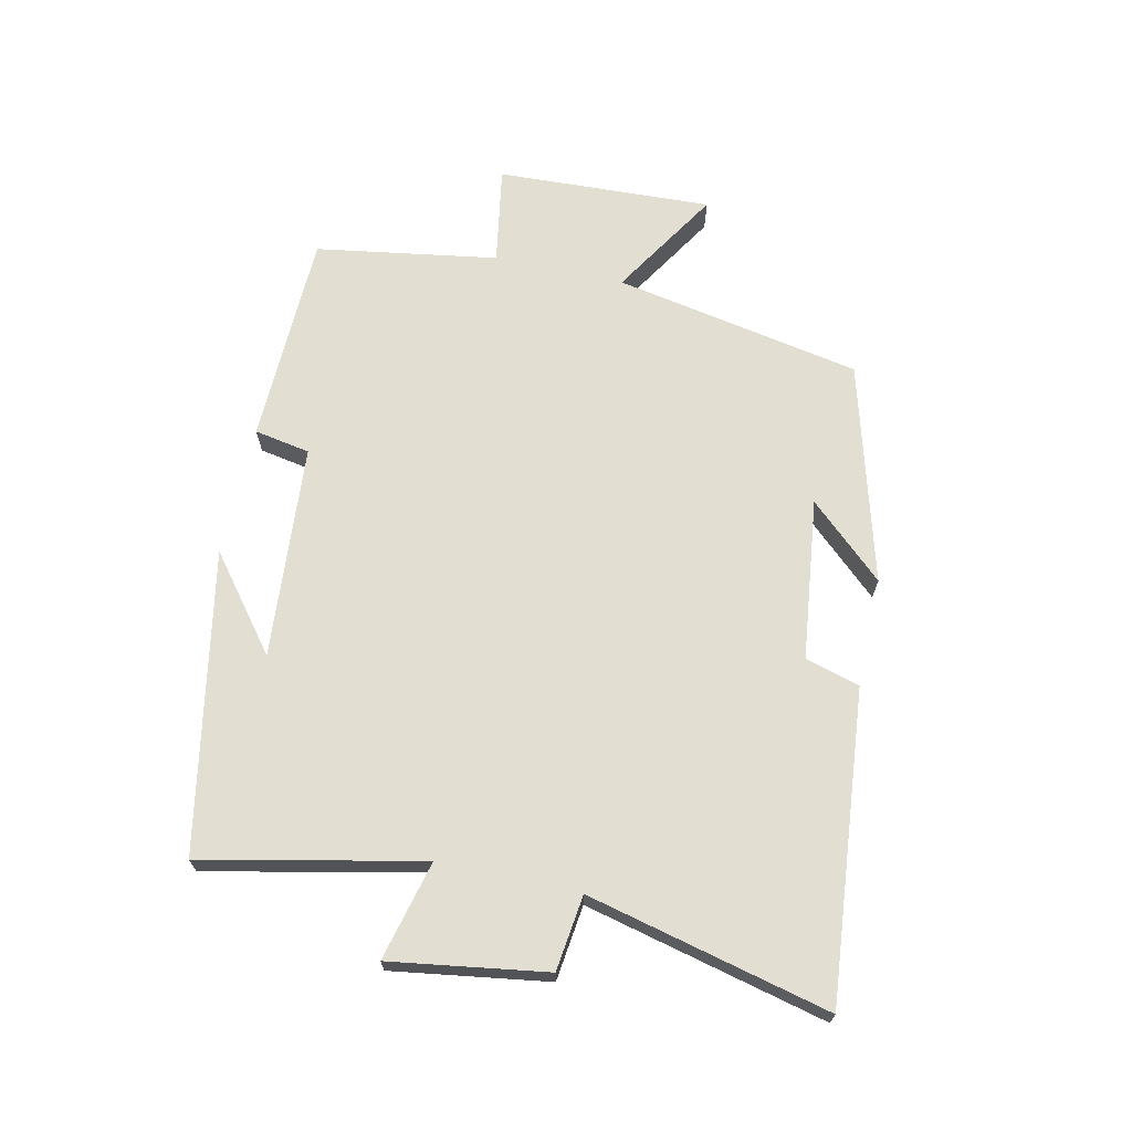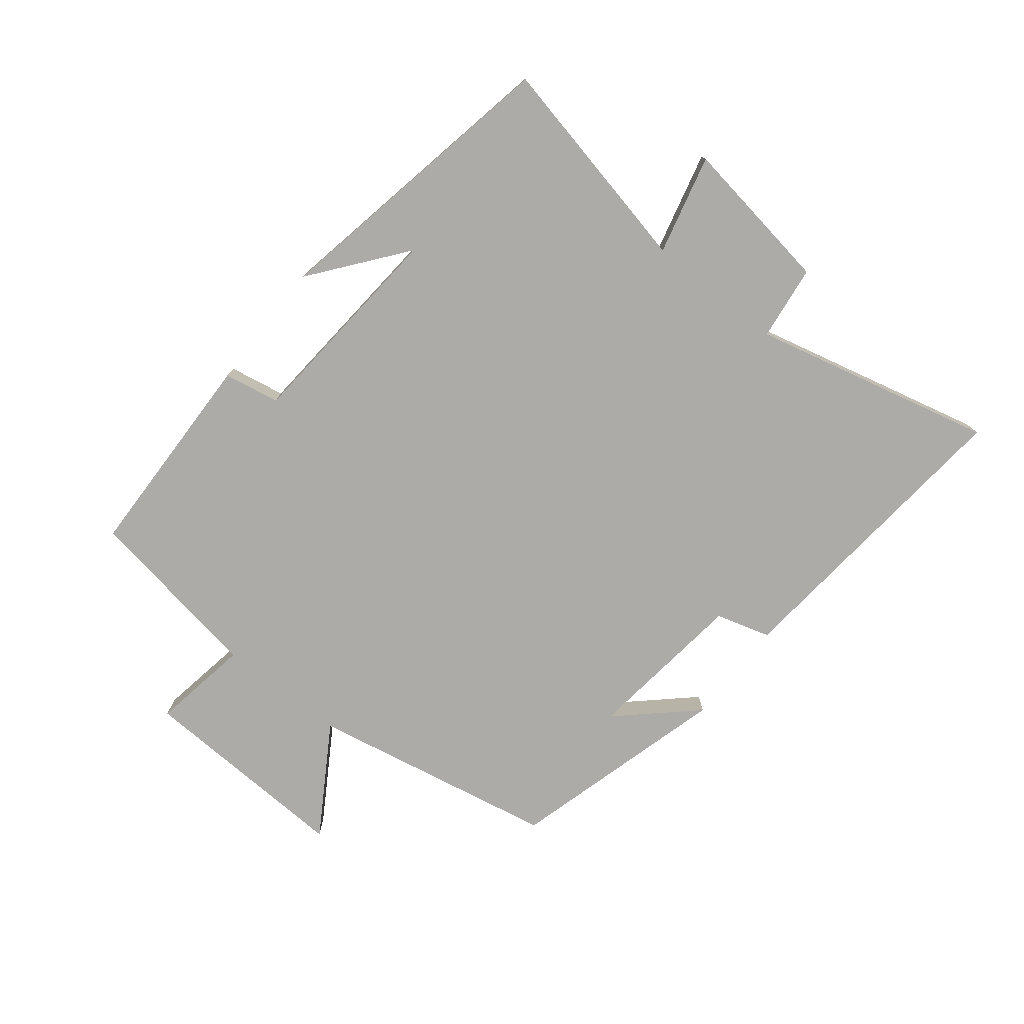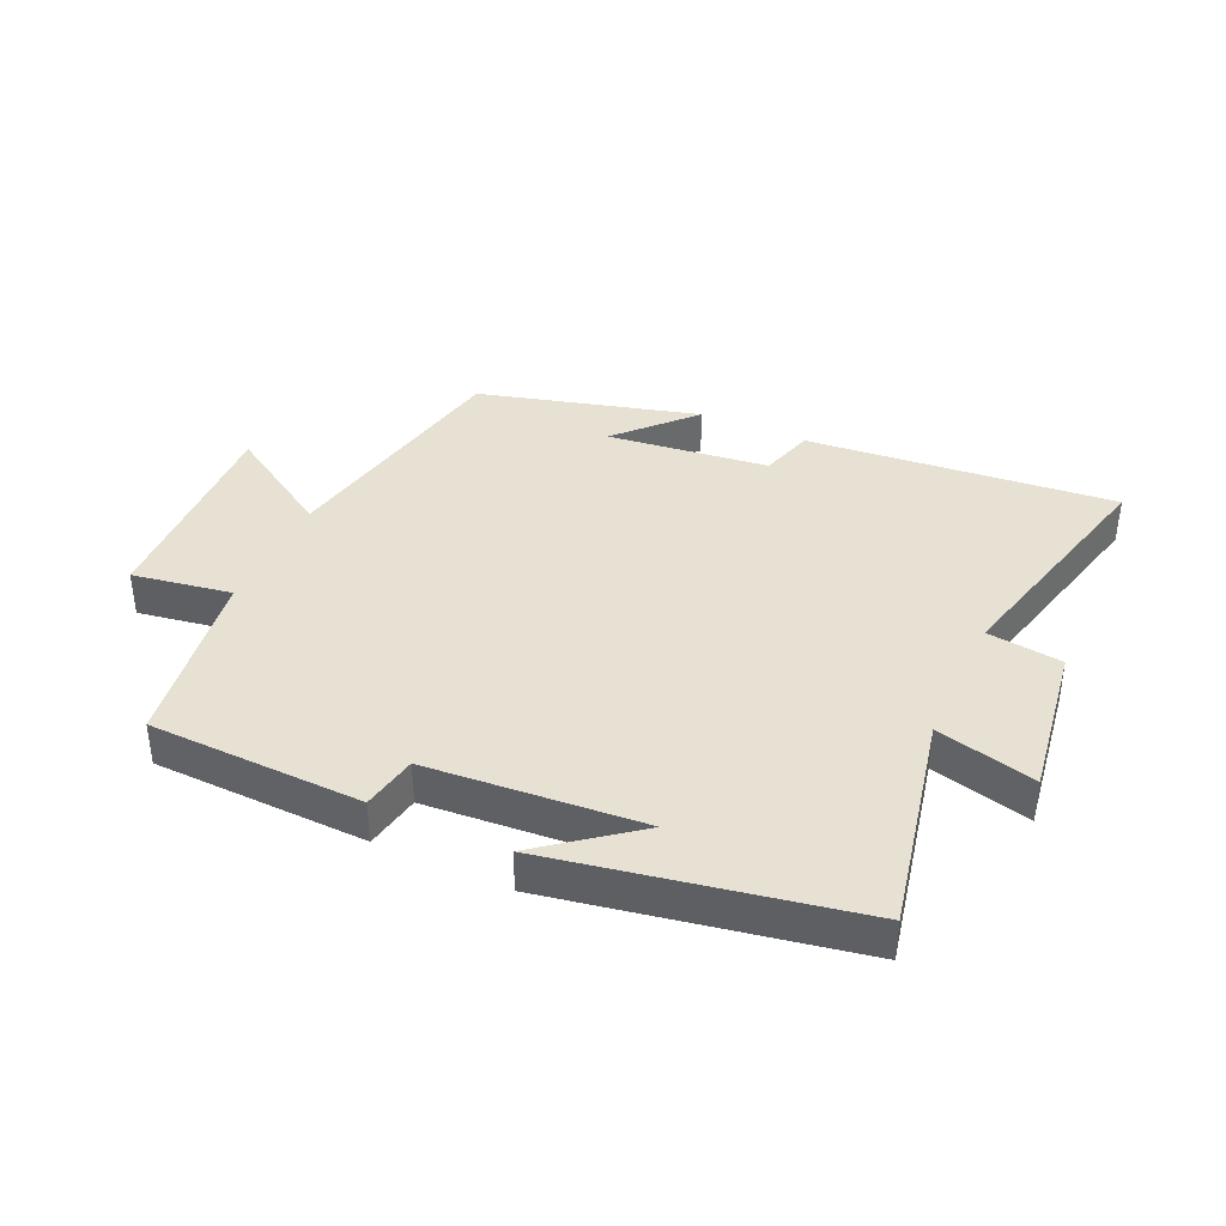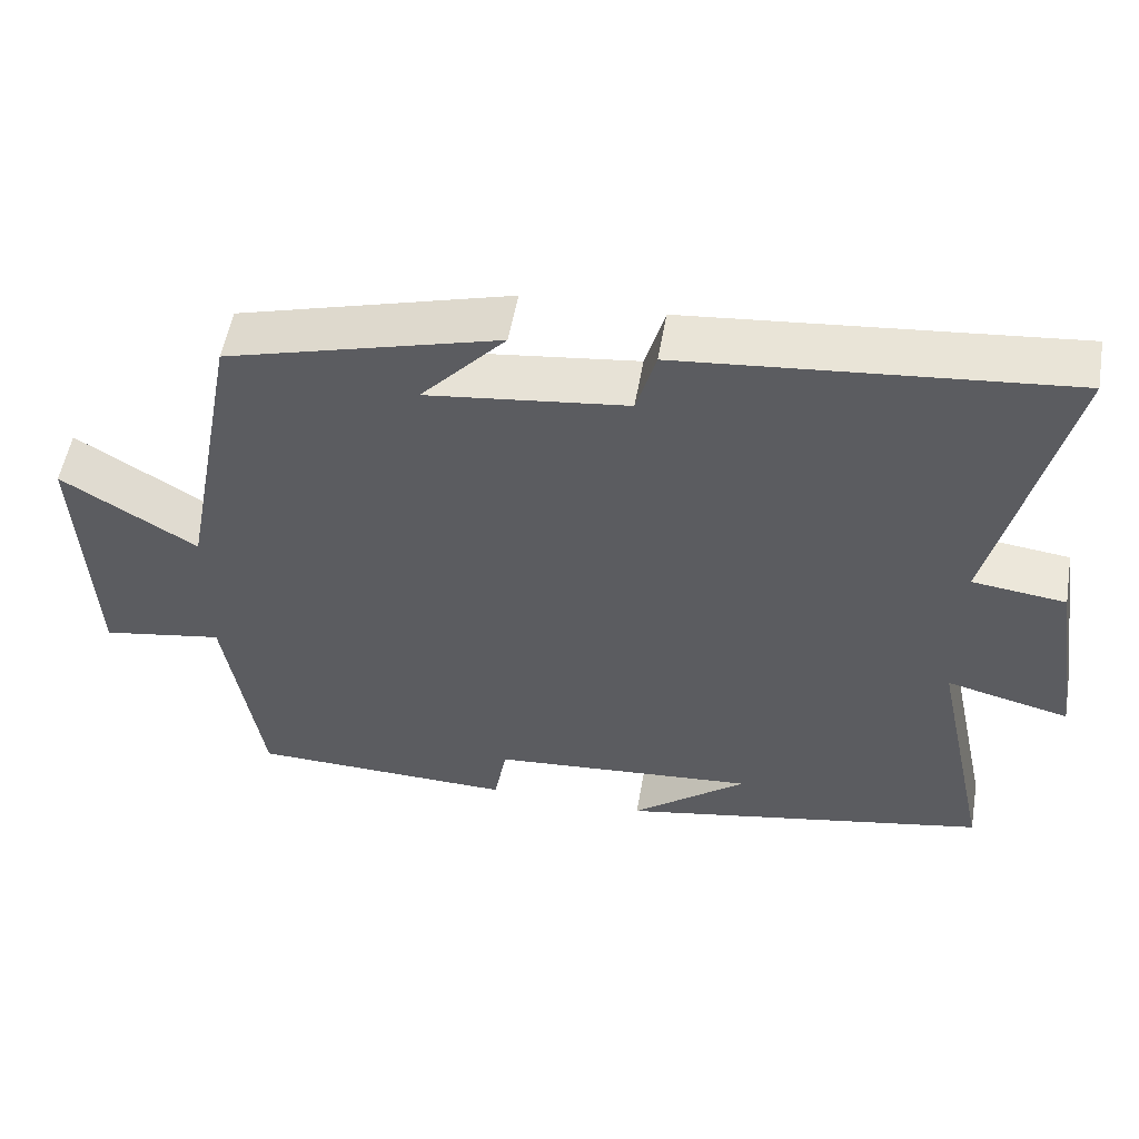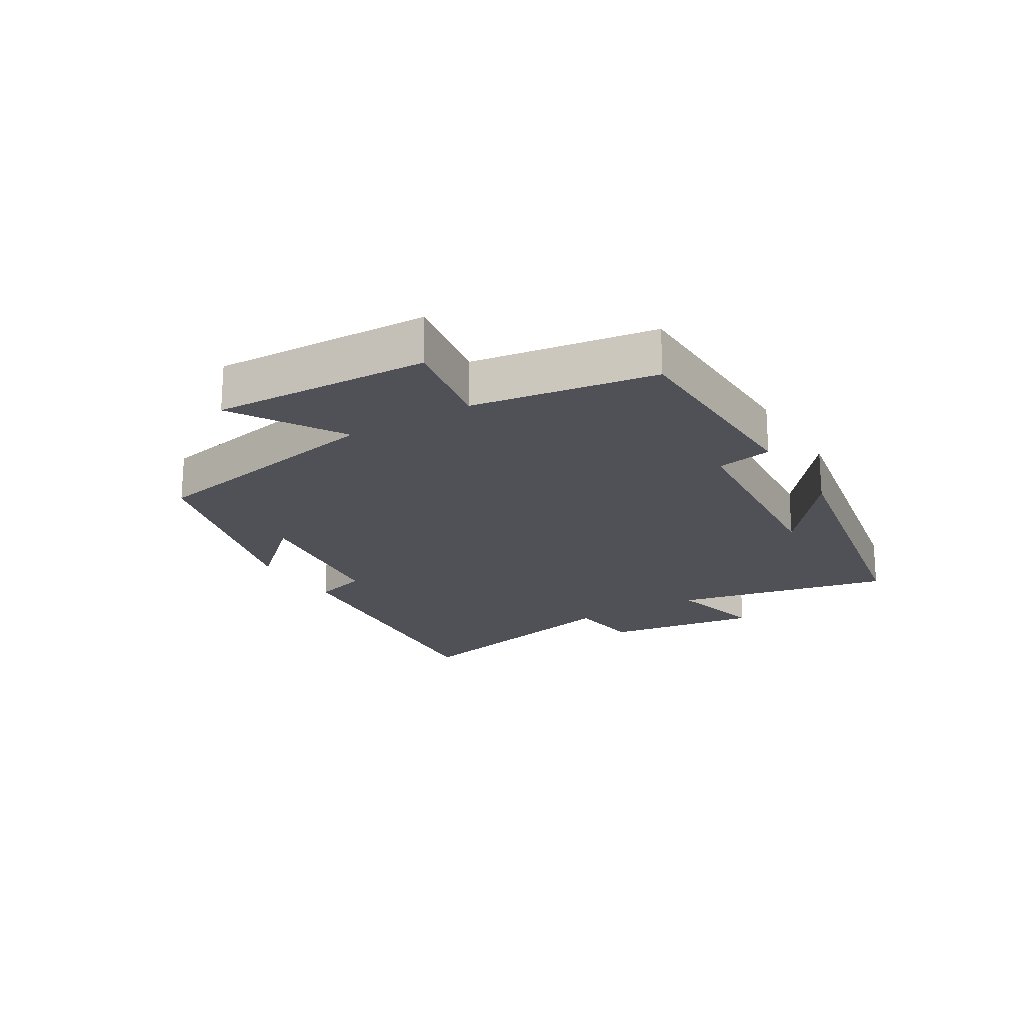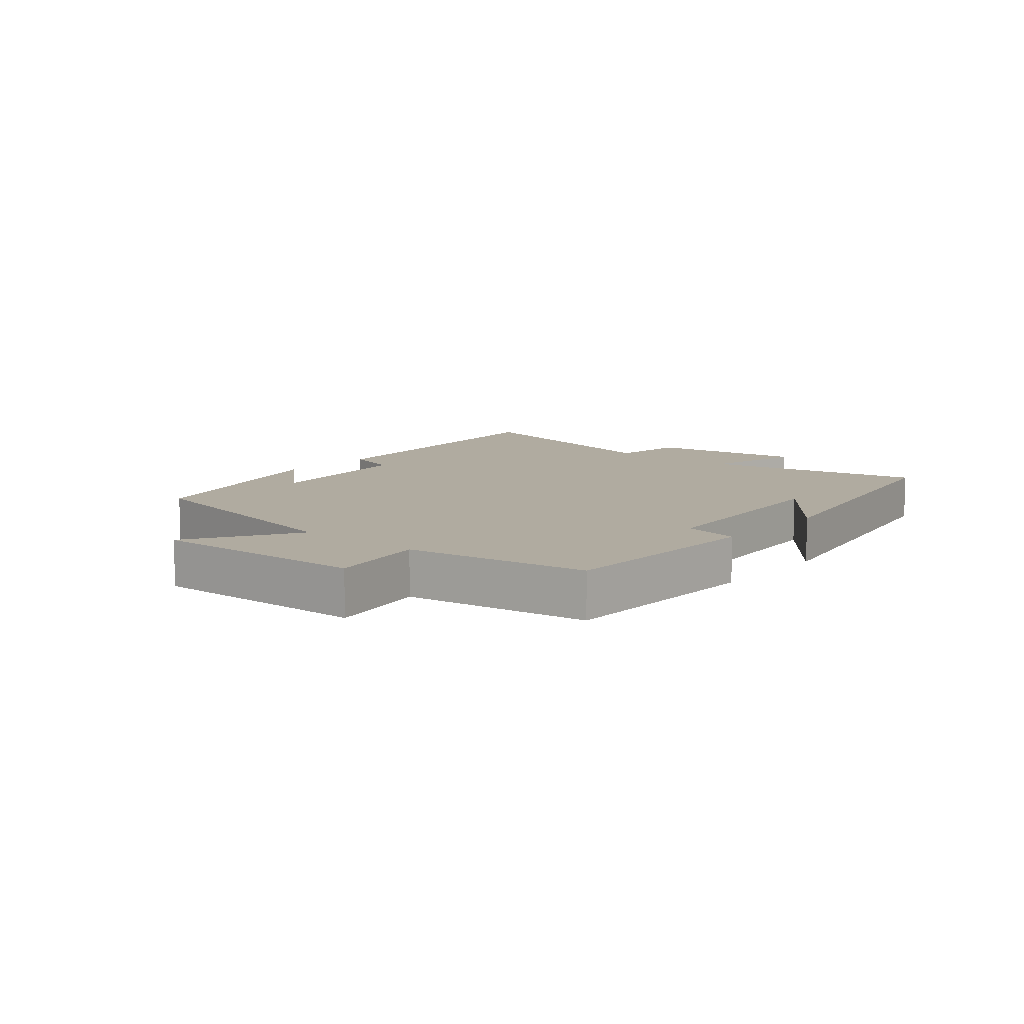
<metadata>
{"format":"obj","ext":"obj","renderer":"f3d","projection":"perspective","resolution":1024,"background":"white","views":[{"elev":67.9,"azim":-77.5,"up":"+Y"},{"elev":-76.5,"azim":-128.3,"up":"+Y"},{"elev":38.7,"azim":-155.1,"up":"+Y"},{"elev":53.7,"azim":-170.2,"up":"+Z"},{"elev":-20.3,"azim":121.3,"up":"+Y"},{"elev":9.8,"azim":130.6,"up":"+Y"}]}
</metadata>
<code>
v 0.453 0.07 -0.492
v 0.112 0.07 -0.5
v 0.096 0.07 -0.411
v -0.246 0.07 -0.383
v -0.098 0.07 -0.5
v -0.575 0.07 -0.409
v -0.5 0.07 -0.061
v -0.658 0.07 -0.1
v -0.62 0.07 0.148
v -0.5 0.07 0.163
v -0.592 0.07 0.548
v -0.1 0.07 0.5
v -0.075 0.07 0.413
v 0.183 0.07 0.381
v 0.074 0.07 0.5
v 0.425 0.07 0.403
v 0.5 0.07 0.008
v 0.674 0.07 0.115
v 0.658 0.07 -0.229
v 0.5 0.07 -0.202
v 0.453 0 -0.492
v 0.112 0 -0.5
v 0.096 0 -0.411
v -0.246 0 -0.383
v -0.098 0 -0.5
v -0.575 0 -0.409
v -0.5 0 -0.061
v -0.658 0 -0.1
v -0.62 0 0.148
v -0.5 0 0.163
v -0.592 0 0.548
v -0.1 0 0.5
v -0.075 0 0.413
v 0.183 0 0.381
v 0.074 0 0.5
v 0.425 0 0.403
v 0.5 0 0.008
v 0.674 0 0.115
v 0.658 0 -0.229
v 0.5 0 -0.202
f 17 18 19 20
f 1 2 3
f 20 1 3
f 17 20 3
f 16 17 3 4
f 14 15 16
f 14 16 4
f 13 14 4
f 12 13 4
f 11 12 4
f 10 11 4
f 7 8 9 10
f 7 10 4
f 6 7 4
f 4 5 6
f 40 39 38 37
f 23 22 21
f 23 21 40
f 23 40 37
f 24 23 37 36
f 36 35 34
f 24 36 34
f 24 34 33
f 24 33 32
f 24 32 31
f 24 31 30
f 30 29 28 27
f 24 30 27
f 24 27 26
f 26 25 24
f 1 21 22 2
f 2 22 23 3
f 3 23 24 4
f 4 24 25 5
f 5 25 26 6
f 6 26 27 7
f 7 27 28 8
f 8 28 29 9
f 9 29 30 10
f 10 30 31 11
f 11 31 32 12
f 12 32 33 13
f 13 33 34 14
f 14 34 35 15
f 15 35 36 16
f 16 36 37 17
f 17 37 38 18
f 18 38 39 19
f 19 39 40 20
f 20 40 21 1

</code>
